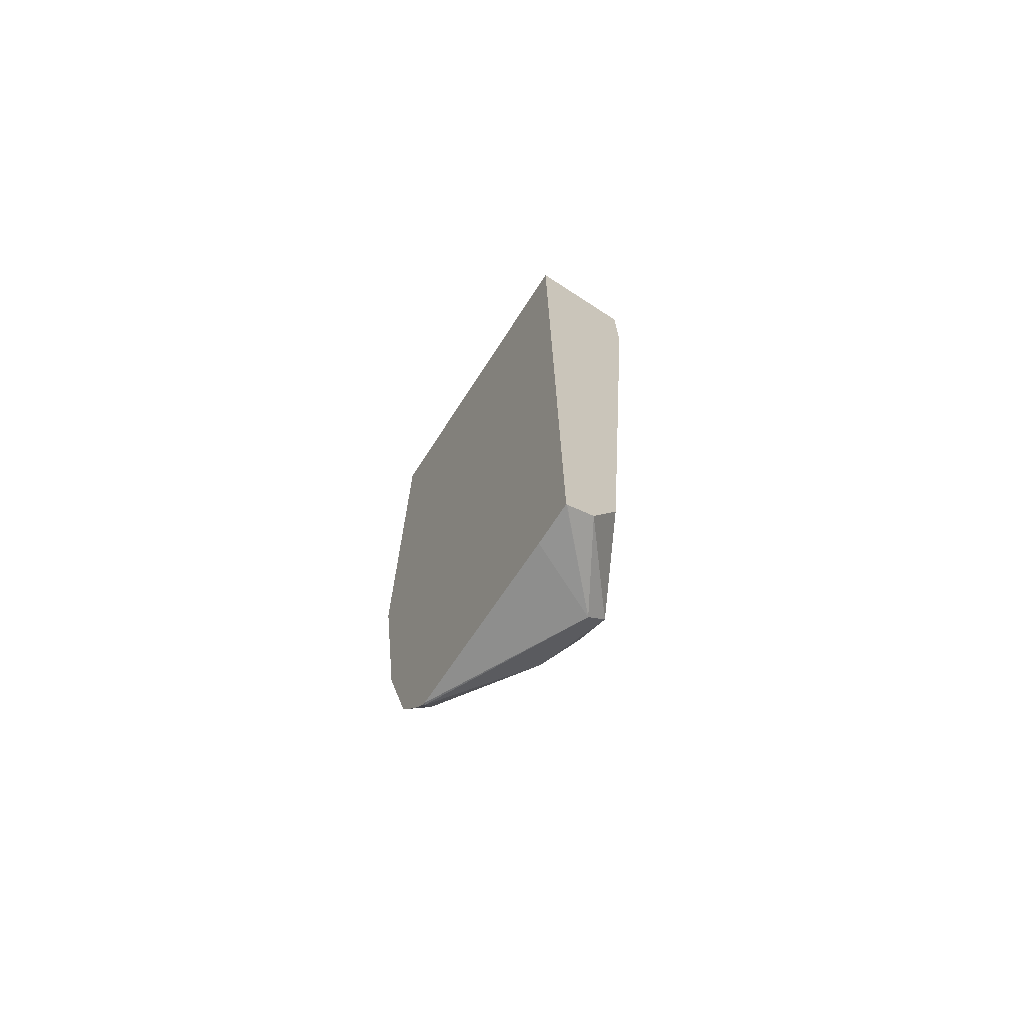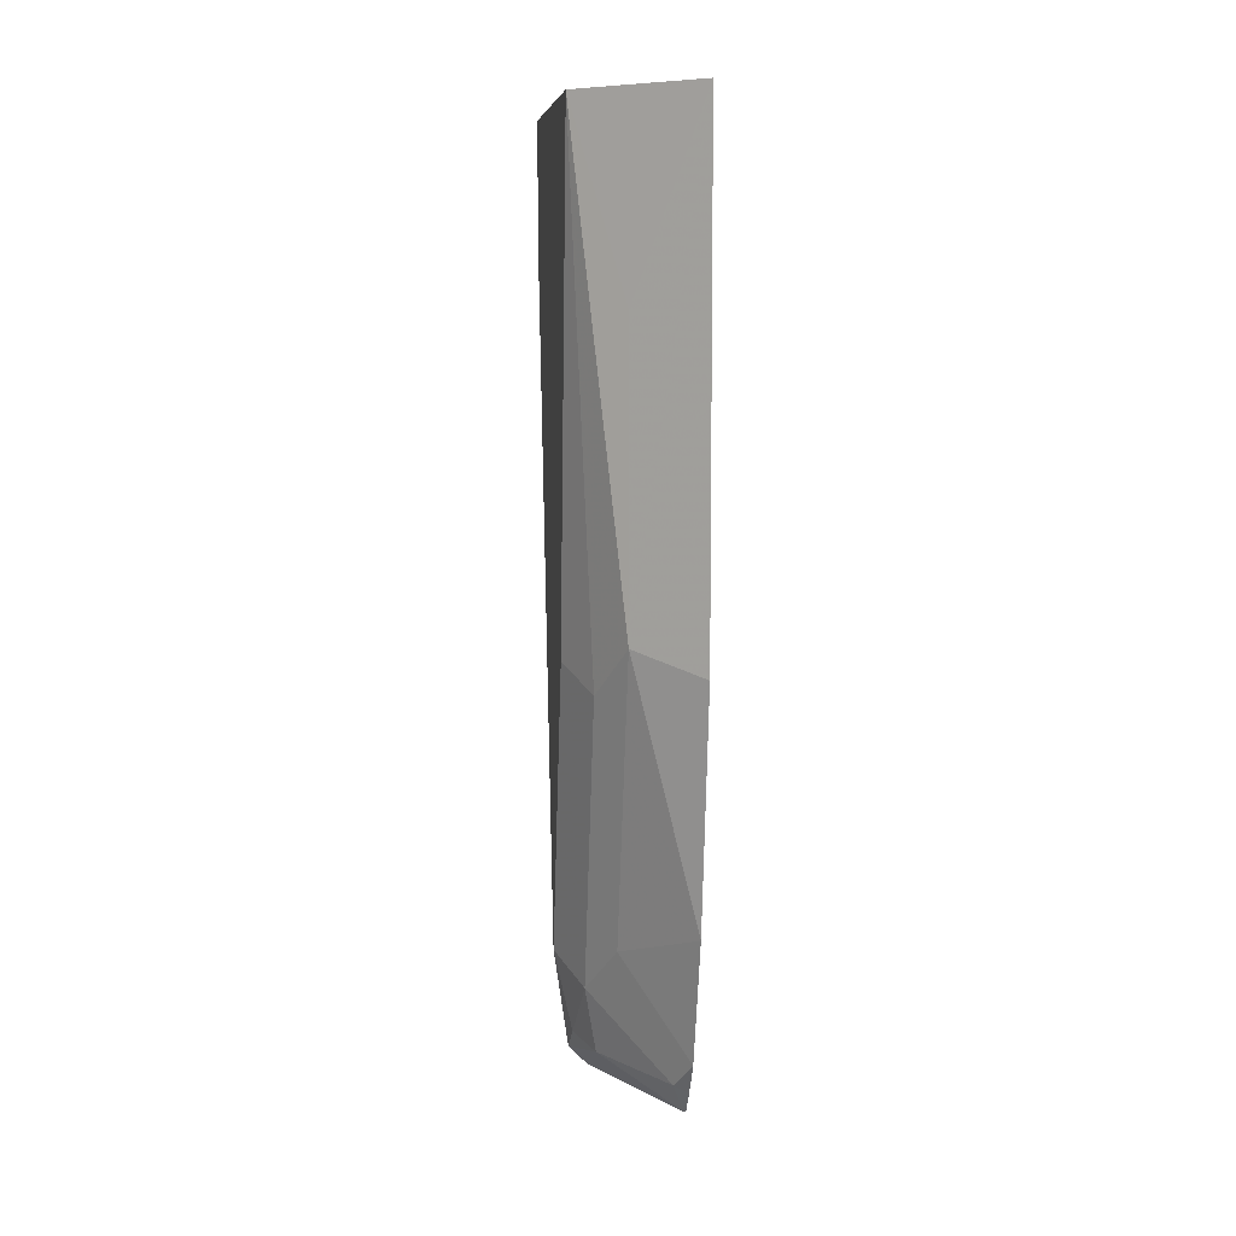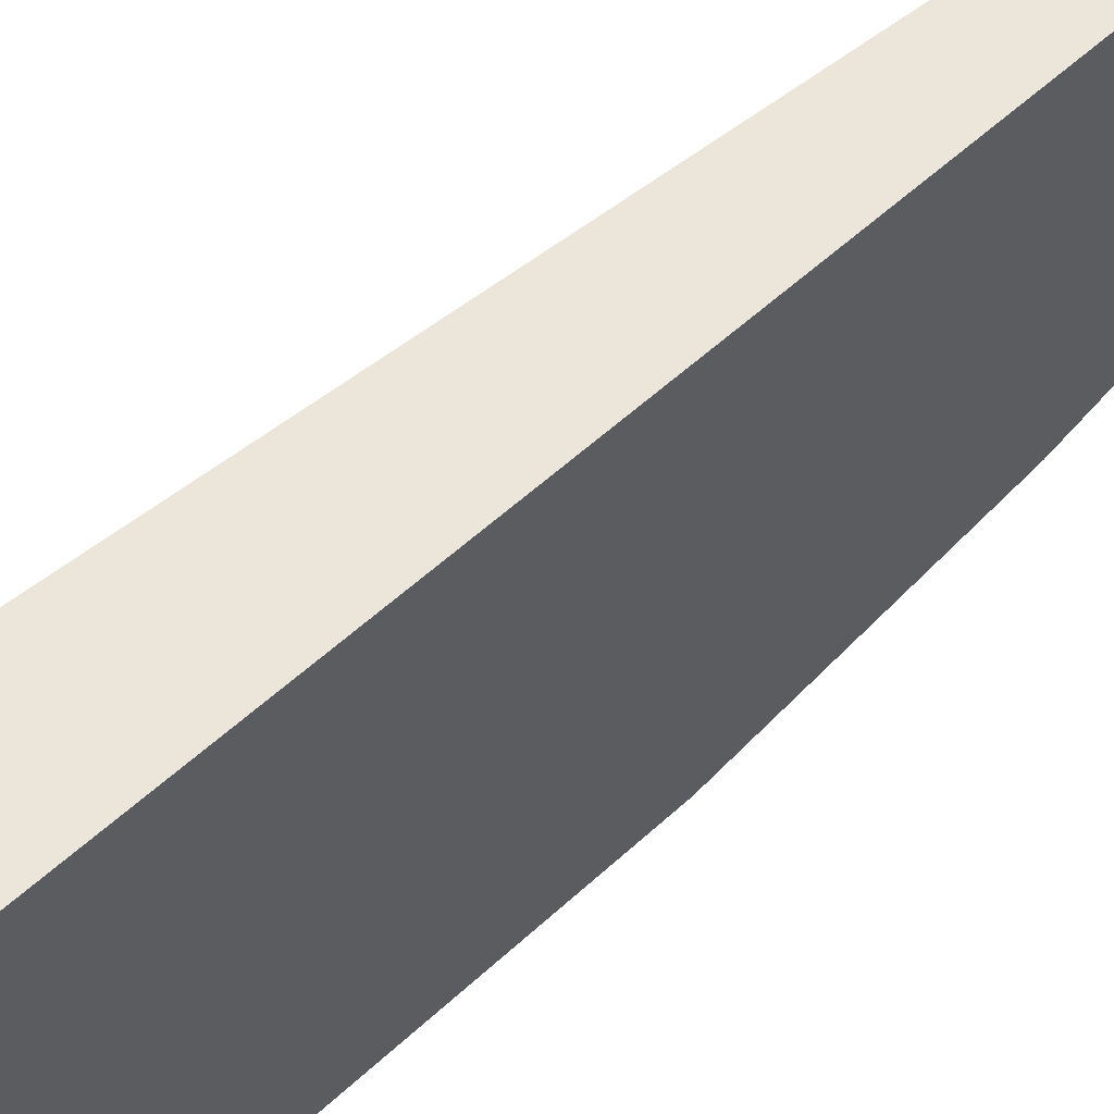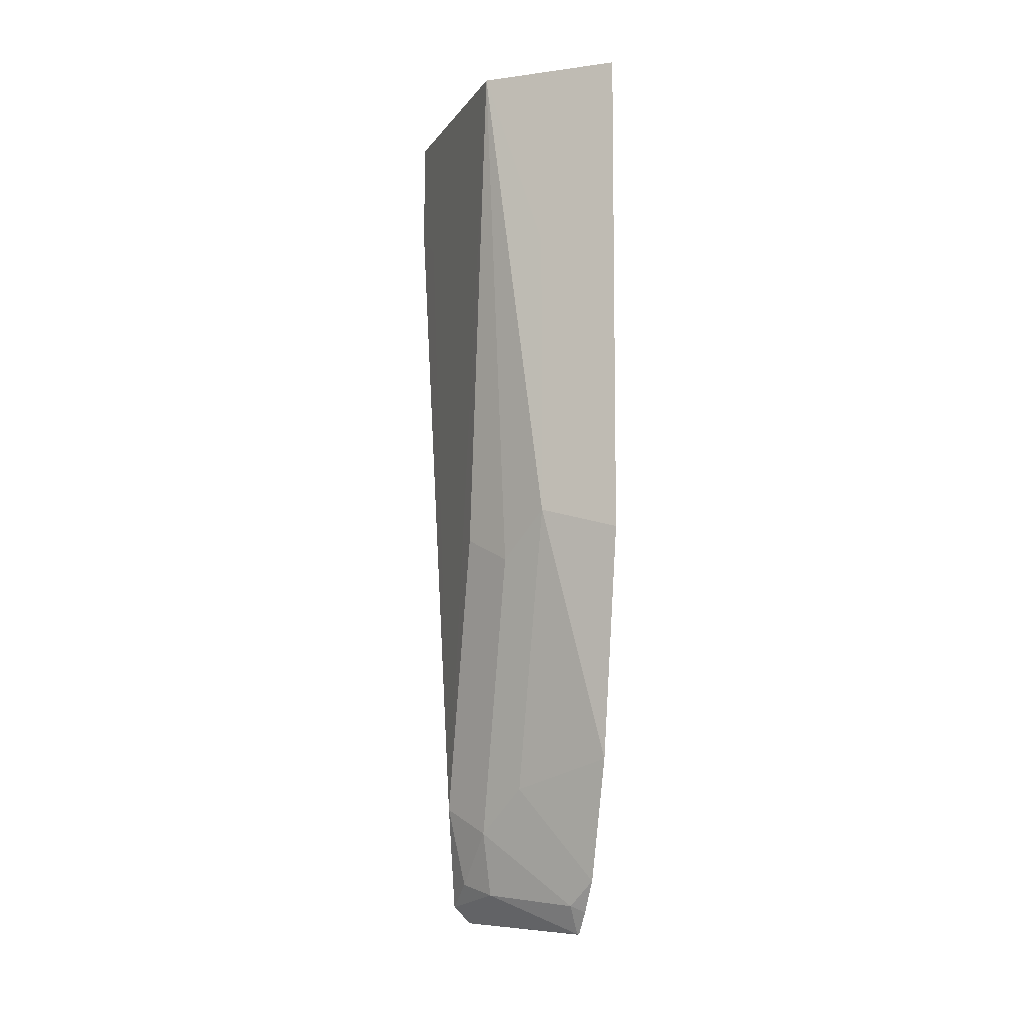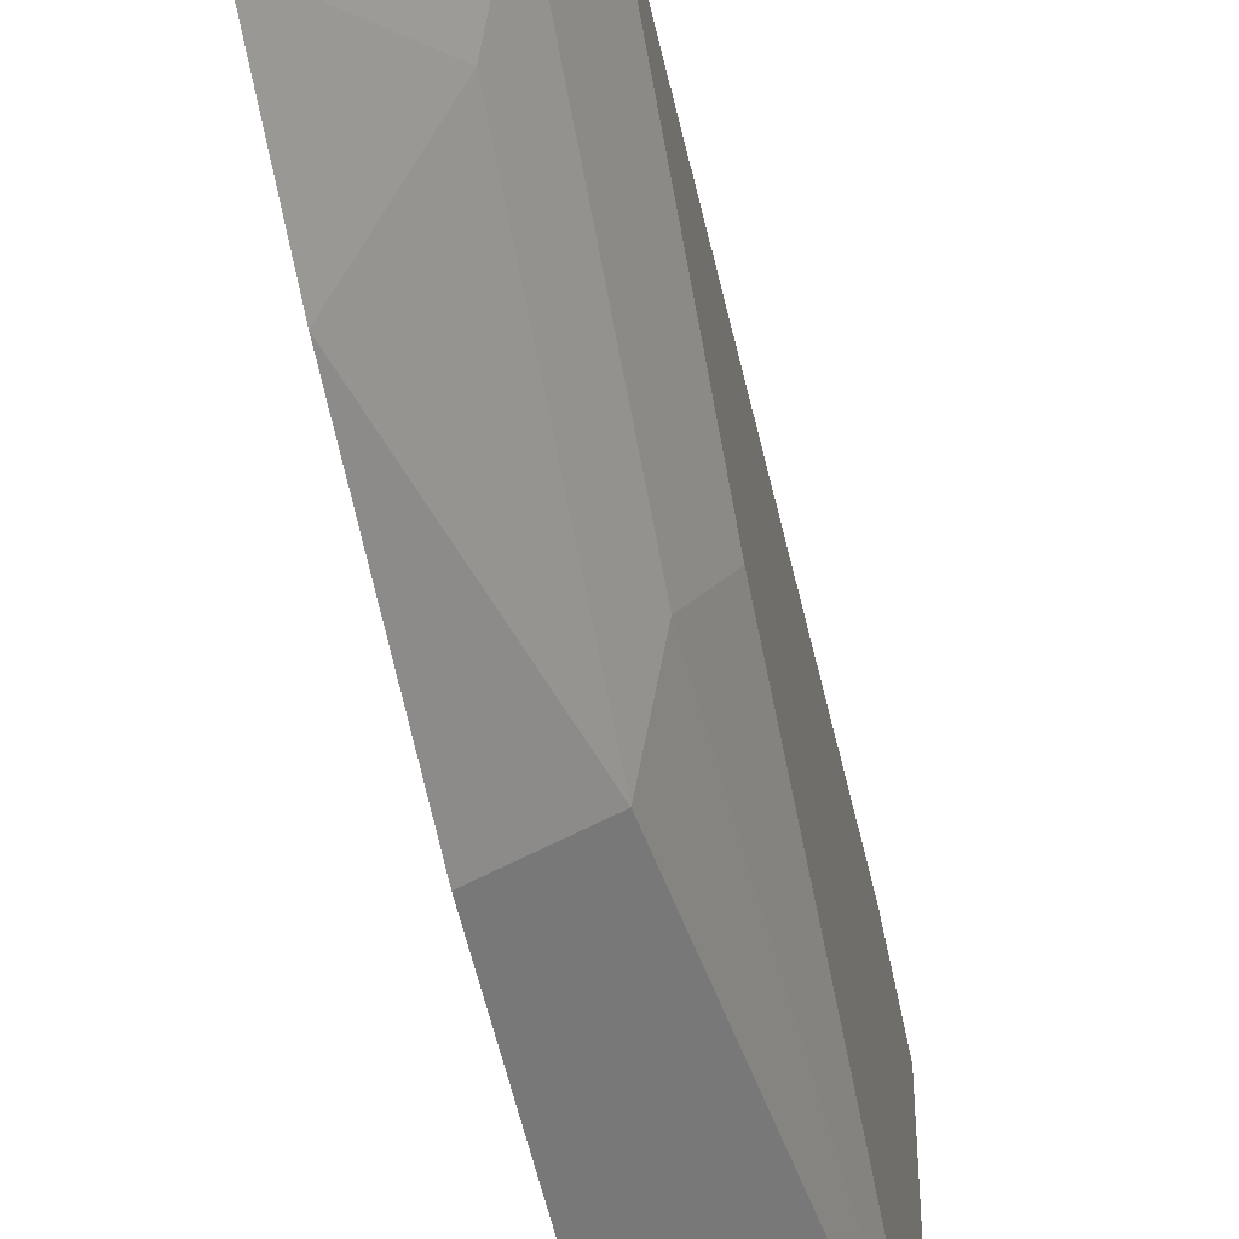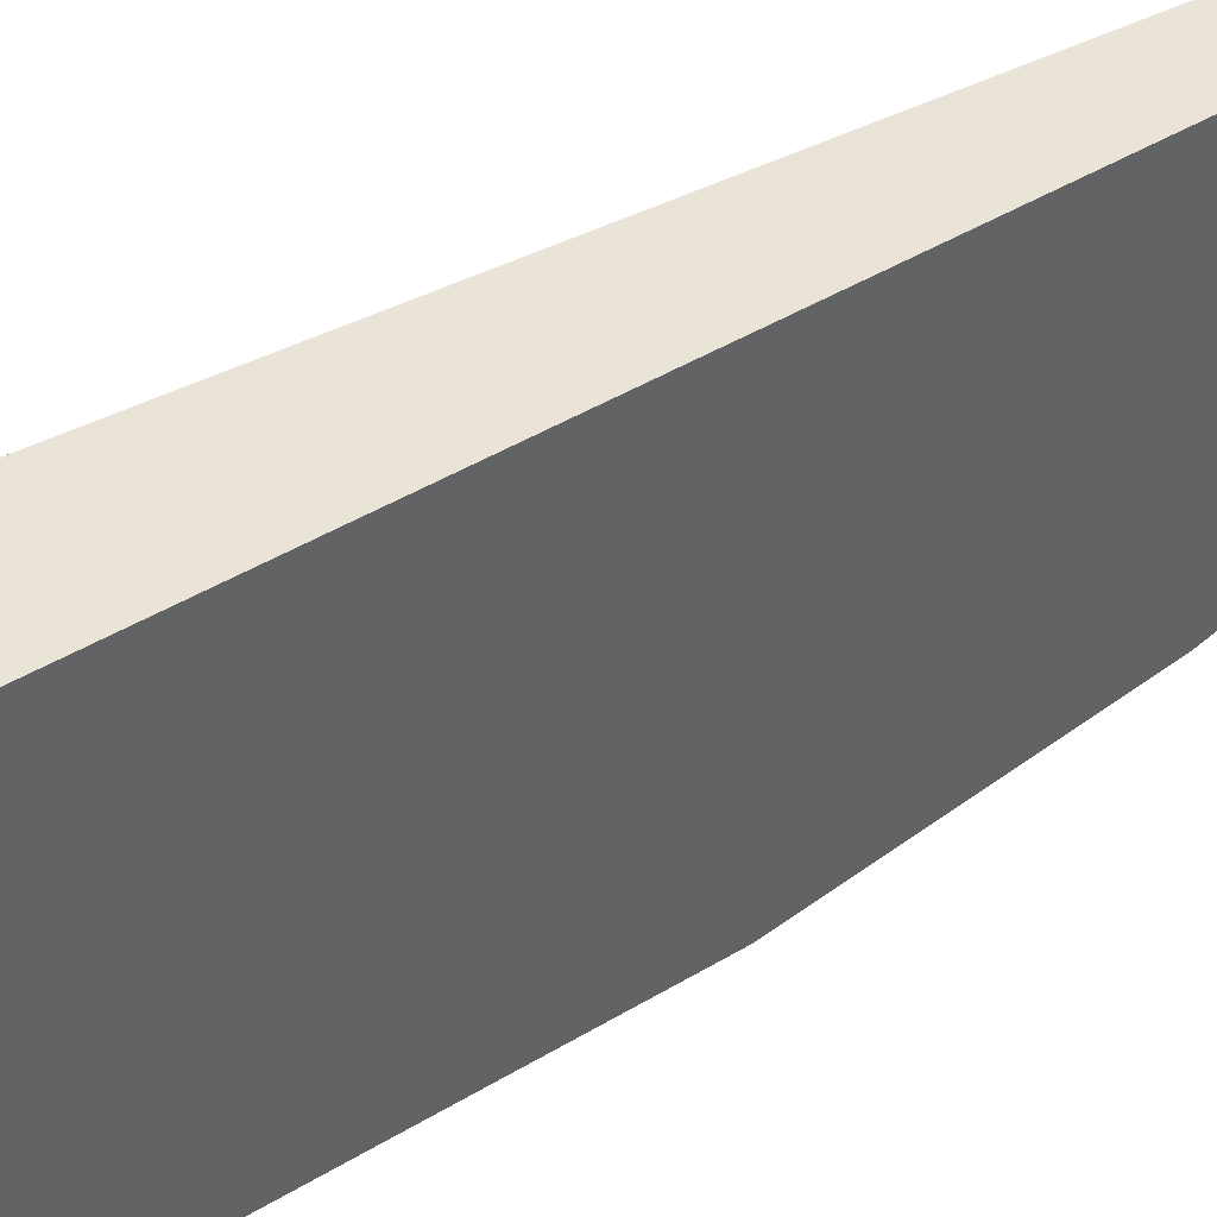
<metadata>
{"format":"obj","ext":"obj","renderer":"f3d","projection":"perspective","resolution":1024,"background":"white","views":[{"elev":-70.6,"azim":-33.0,"up":"+Y"},{"elev":7.2,"azim":172.1,"up":"+Y"},{"elev":54.6,"azim":-134.5,"up":"+Z"},{"elev":-7.7,"azim":161.0,"up":"+Y"},{"elev":-46.8,"azim":10.5,"up":"+Z"},{"elev":43.2,"azim":-125.8,"up":"+Z"}]}
</metadata>
<code>
v -0.4696 -0.6927 -0.1342
v -0.4696 -0.6927 -0.1513
v -0.4387 -0.6883 -0.1664
v -0.4693 -0.6926 -0.1342
v -0.4696 -0.3055 -0.1342
v -0.4696 -0.6887 -0.2263
v -0.4579 -0.6869 -0.1342
v -0.469 -0.6883 -0.2269
v -0.4387 -0.6732 -0.1967
v -0.4312 -0.6808 -0.1664
v -0.4235 -0.3055 -0.1342
v -0.4696 -0.3055 -0.2736
v -0.4696 -0.6882 -0.2276
v -0.4508 -0.6727 -0.1342
v -0.4696 -0.6782 -0.2348
v -0.4639 -0.6757 -0.232
v -0.4312 -0.6694 -0.1816
v -0.4337 -0.6455 -0.2017
v -0.4473 -0.6656 -0.1342
v -0.4236 -0.6354 -0.1816
v -0.4235 -0.3523 -0.1342
v -0.4235 -0.3055 -0.2351
v -0.4696 -0.513 -0.2736
v -0.4438 -0.3833 -0.2521
v -0.4696 -0.6643 -0.2434
v -0.4438 -0.6253 -0.2219
v -0.4438 -0.5043 -0.2521
v -0.4337 -0.5245 -0.232
v -0.4236 -0.5144 -0.2118
v -0.4235 -0.3063 -0.2345
v -0.4235 -0.3064 -0.2344
v -0.4235 -0.3327 -0.2119
v -0.4235 -0.3629 -0.1816
v -0.4235 -0.3629 -0.1513
v -0.4696 -0.6117 -0.2585
f 15 25 16
f 12 22 24
f 12 27 23
f 12 24 27
f 11 30 22
f 10 20 21
f 11 32 31
f 11 33 32
f 11 34 33
f 11 21 34
f 10 21 19
f 16 25 18
f 11 31 30
f 17 18 20
f 22 28 27
f 18 26 27
f 23 27 35
f 22 27 24
f 10 17 20
f 22 29 28
f 20 34 21
f 20 33 34
f 18 25 26
f 20 32 33
f 20 30 31
f 20 22 30
f 20 29 22
f 18 29 20
f 18 28 29
f 18 27 28
f 20 31 32
f 10 19 14
f 3 6 8
f 9 16 18
f 25 35 26
f 1 2 3
f 1 3 4
f 1 4 7
f 1 7 14
f 1 14 19
f 1 19 21
f 1 21 11
f 1 11 5
f 1 5 12
f 1 12 23
f 1 23 35
f 1 35 25
f 1 25 15
f 9 18 17
f 1 15 13
f 1 6 2
f 2 6 3
f 3 7 4
f 3 8 9
f 3 9 10
f 3 10 7
f 5 11 22
f 5 22 12
f 6 13 8
f 7 10 14
f 8 13 15
f 8 15 16
f 8 16 9
f 9 17 10
f 1 13 6
f 26 35 27

</code>
